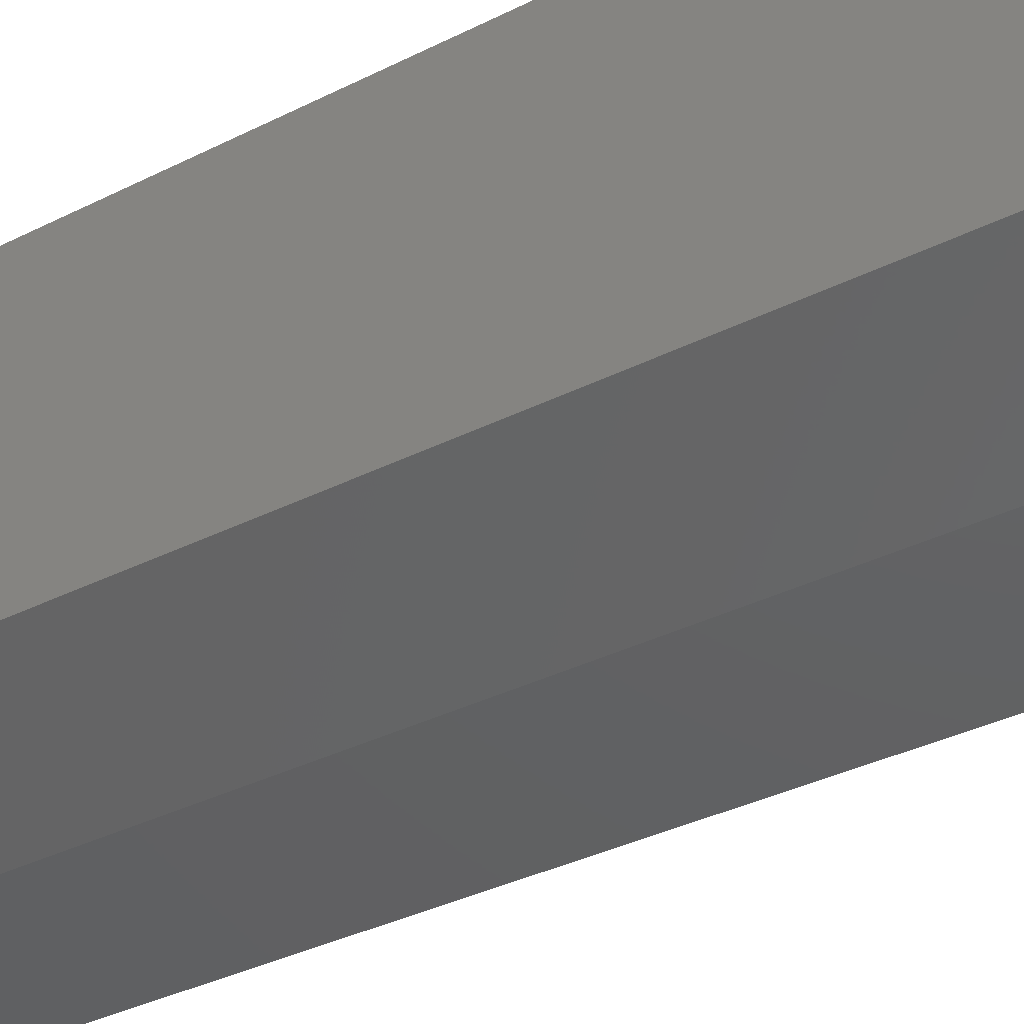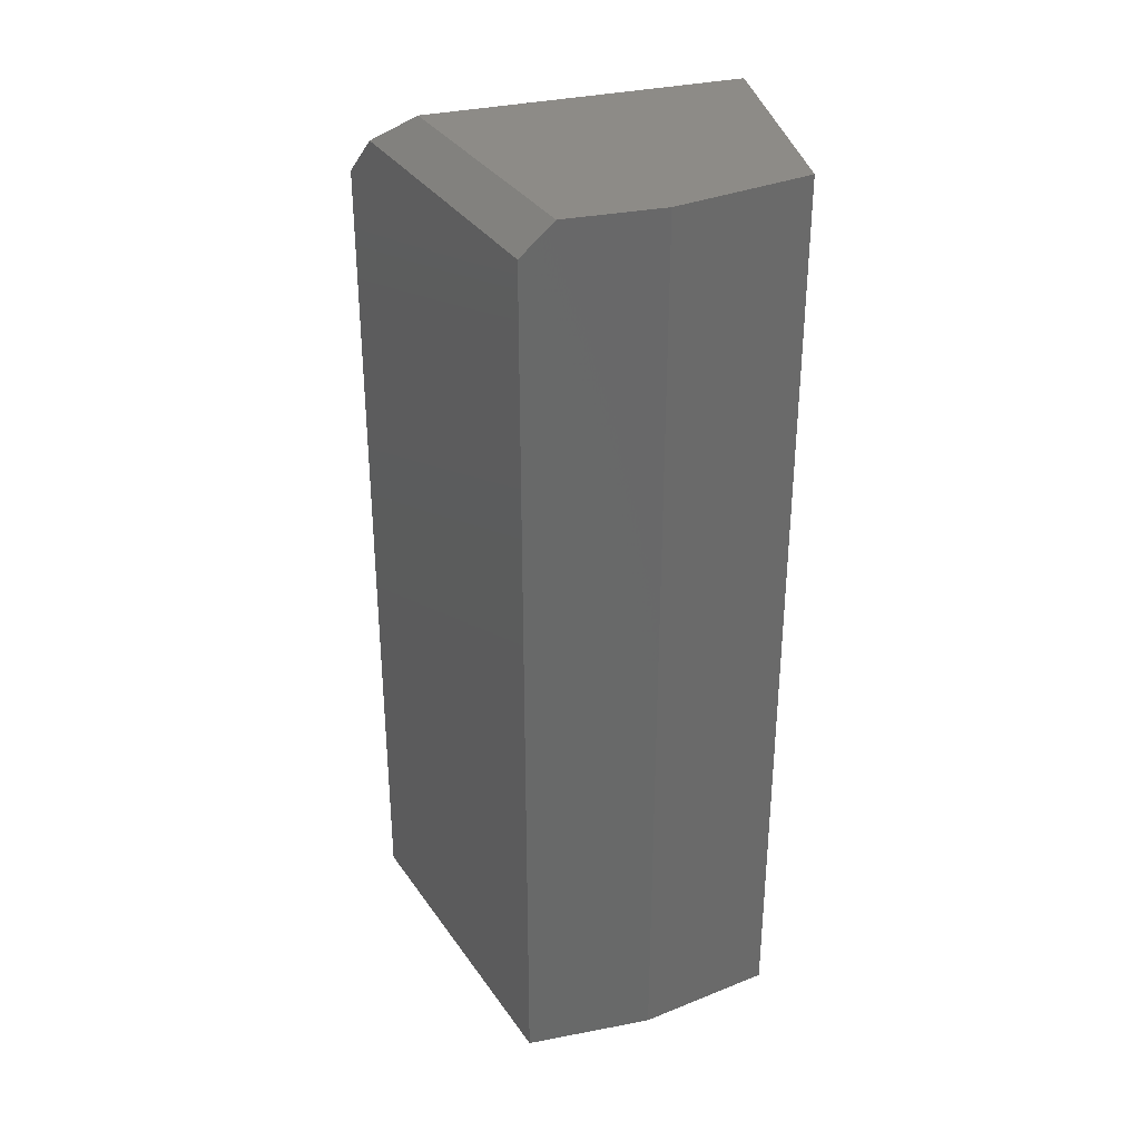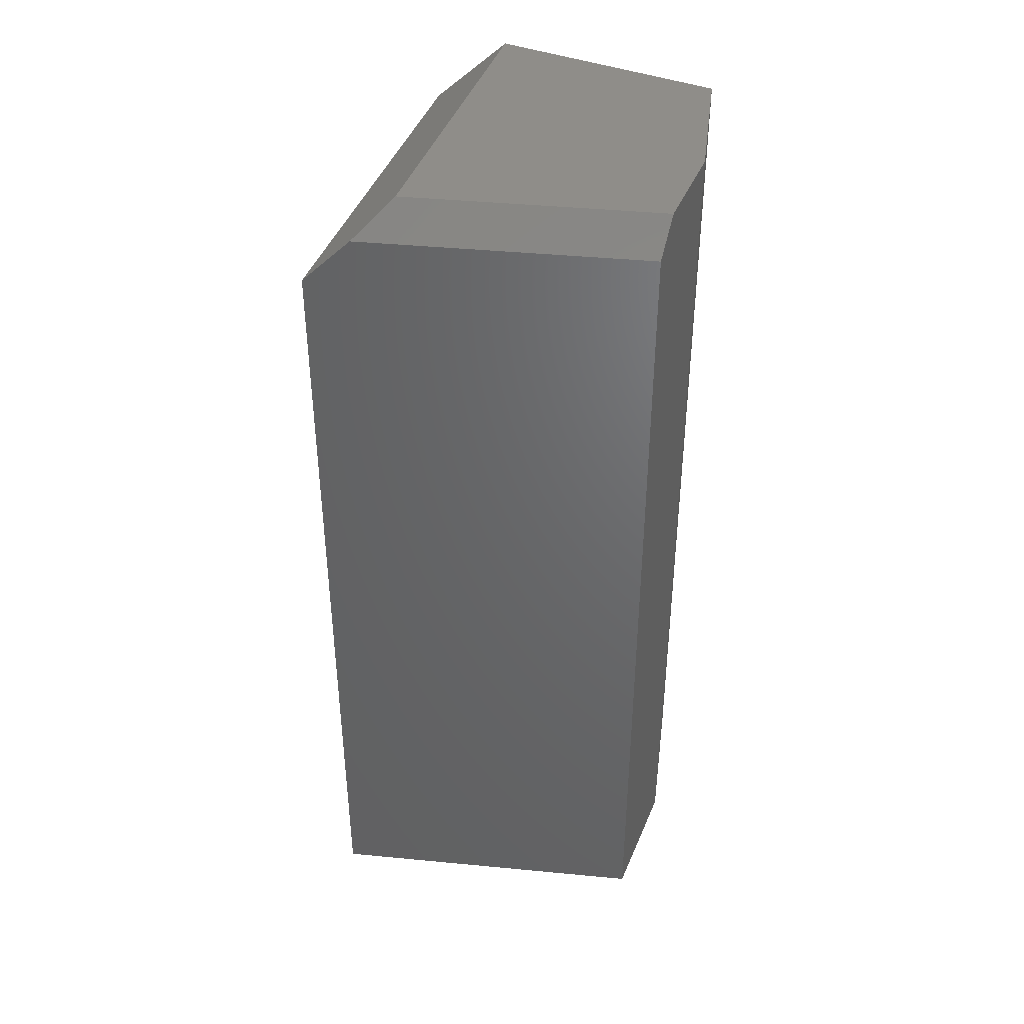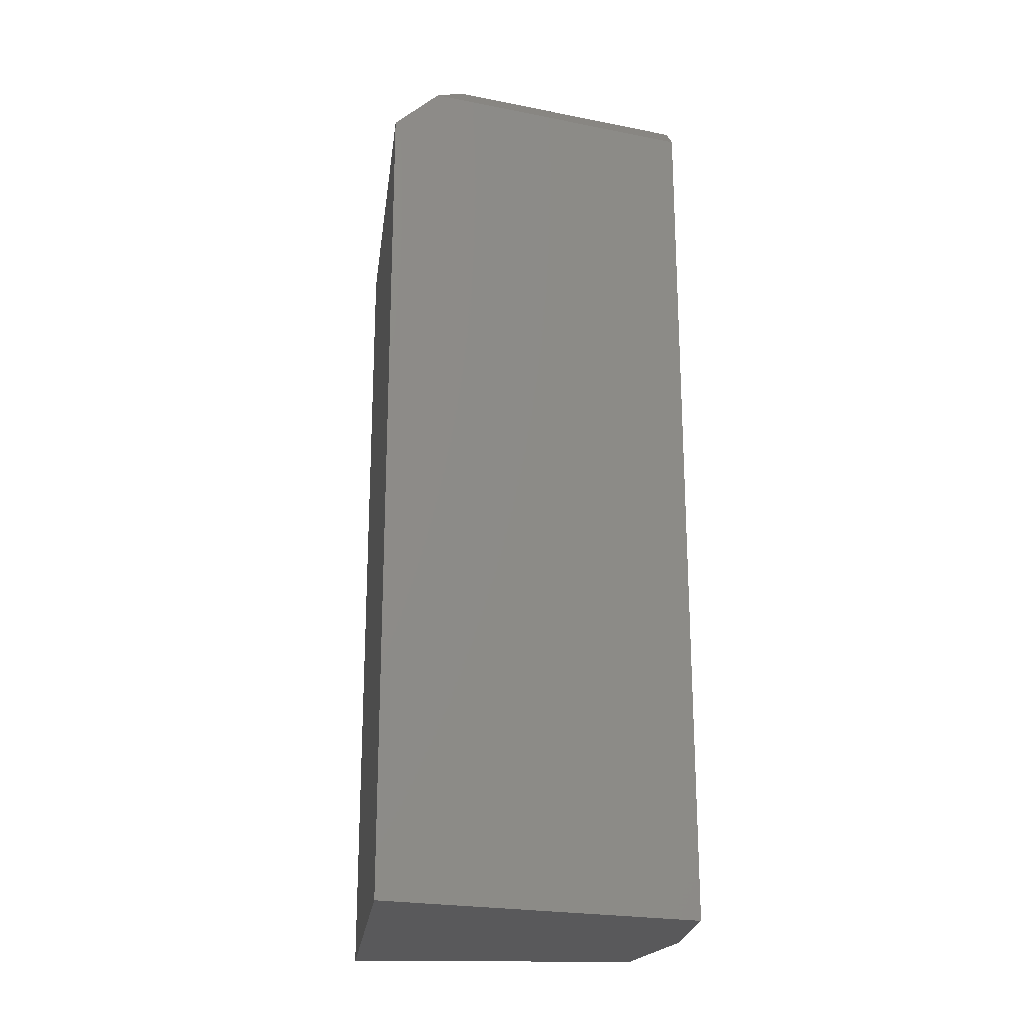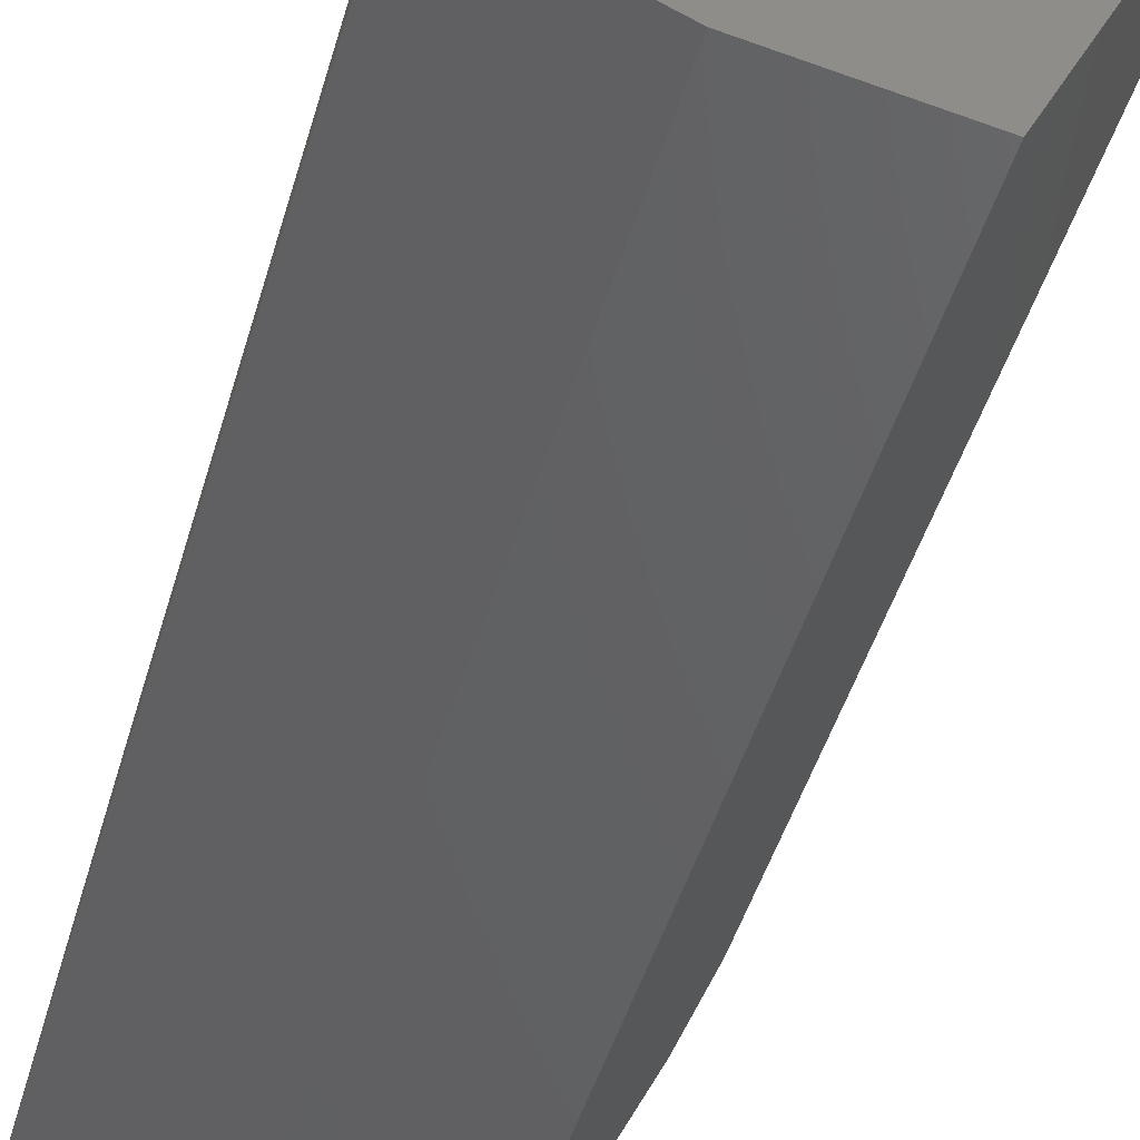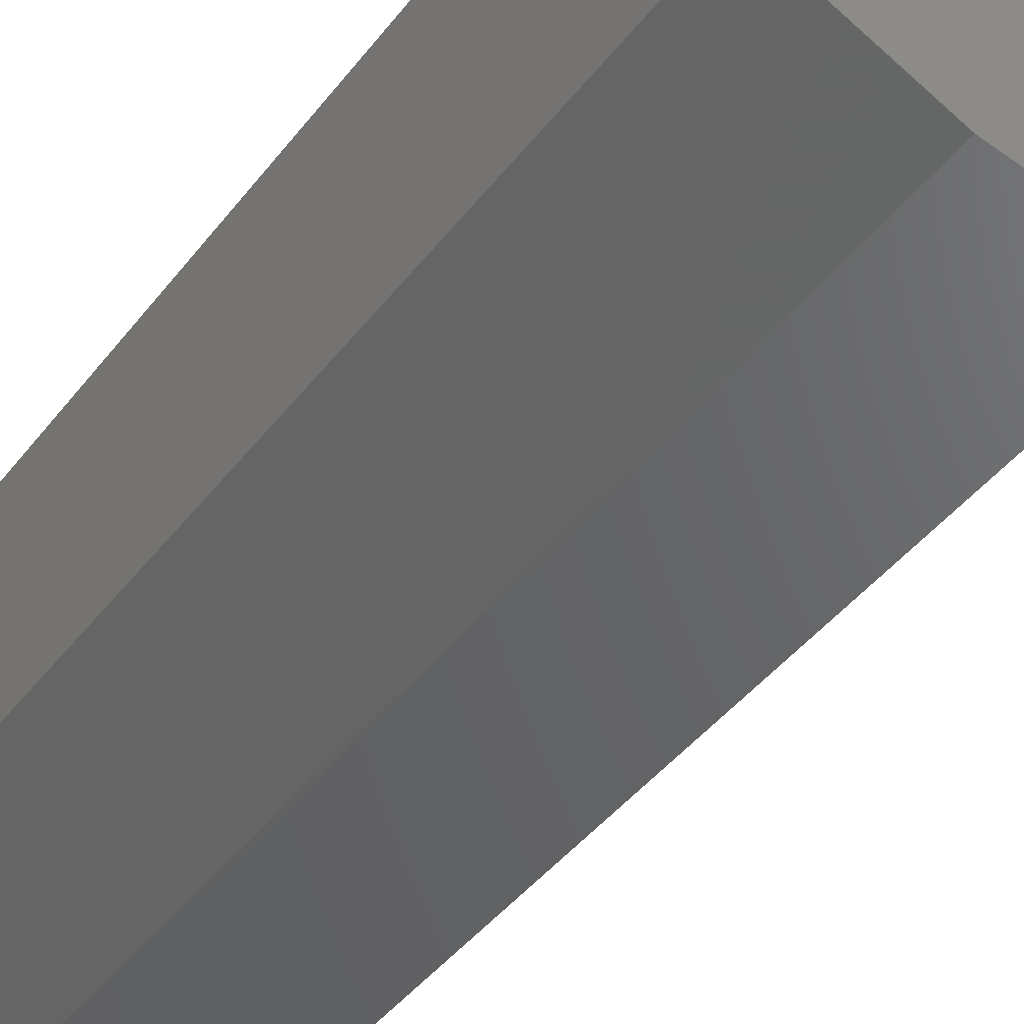
<metadata>
{"format":"stl","ext":"stl","renderer":"f3d","projection":"perspective","resolution":1024,"background":"white","views":[{"elev":-34.2,"azim":124.5,"up":"+Y"},{"elev":33.9,"azim":-3.3,"up":"+Z"},{"elev":41.5,"azim":-57.4,"up":"+Z"},{"elev":-22.1,"azim":-83.3,"up":"+Z"},{"elev":-44.6,"azim":164.6,"up":"+Y"},{"elev":-42.6,"azim":145.8,"up":"+Y"}]}
</metadata>
<code>
# stl→obj: 14 verts, 24 faces
v -0.2855 0.178 0.75
v -0.3306 0.1991 0.7188
v -0.1742 -0.0505 0.75
v -0.2059 -0.05686 0.7188
v 0.01574 0.2525 0.75
v 0.04688 0.02829 0.75
v -0.07922 -0.03144 0.75
v -0.3516 0.2422 -0.1797
v -0.2059 -0.05686 -0.1797
v -0.3516 0.2422 0.6719
v -0.07922 -0.03144 -0.1797
v 0.04688 0.02829 -0.1797
v 0.004934 0.3303 -0.1797
v 0.004934 0.3303 0.6719
f 1 2 3
f 3 2 4
f 5 1 6
f 6 1 3
f 6 3 7
f 8 9 10
f 10 9 4
f 10 4 2
f 11 12 7
f 7 12 6
f 11 9 12
f 12 9 8
f 12 8 13
f 3 4 7
f 7 4 9
f 7 9 11
f 13 8 14
f 14 8 10
f 12 13 6
f 6 13 14
f 6 14 5
f 5 14 1
f 1 14 10
f 1 10 2

</code>
